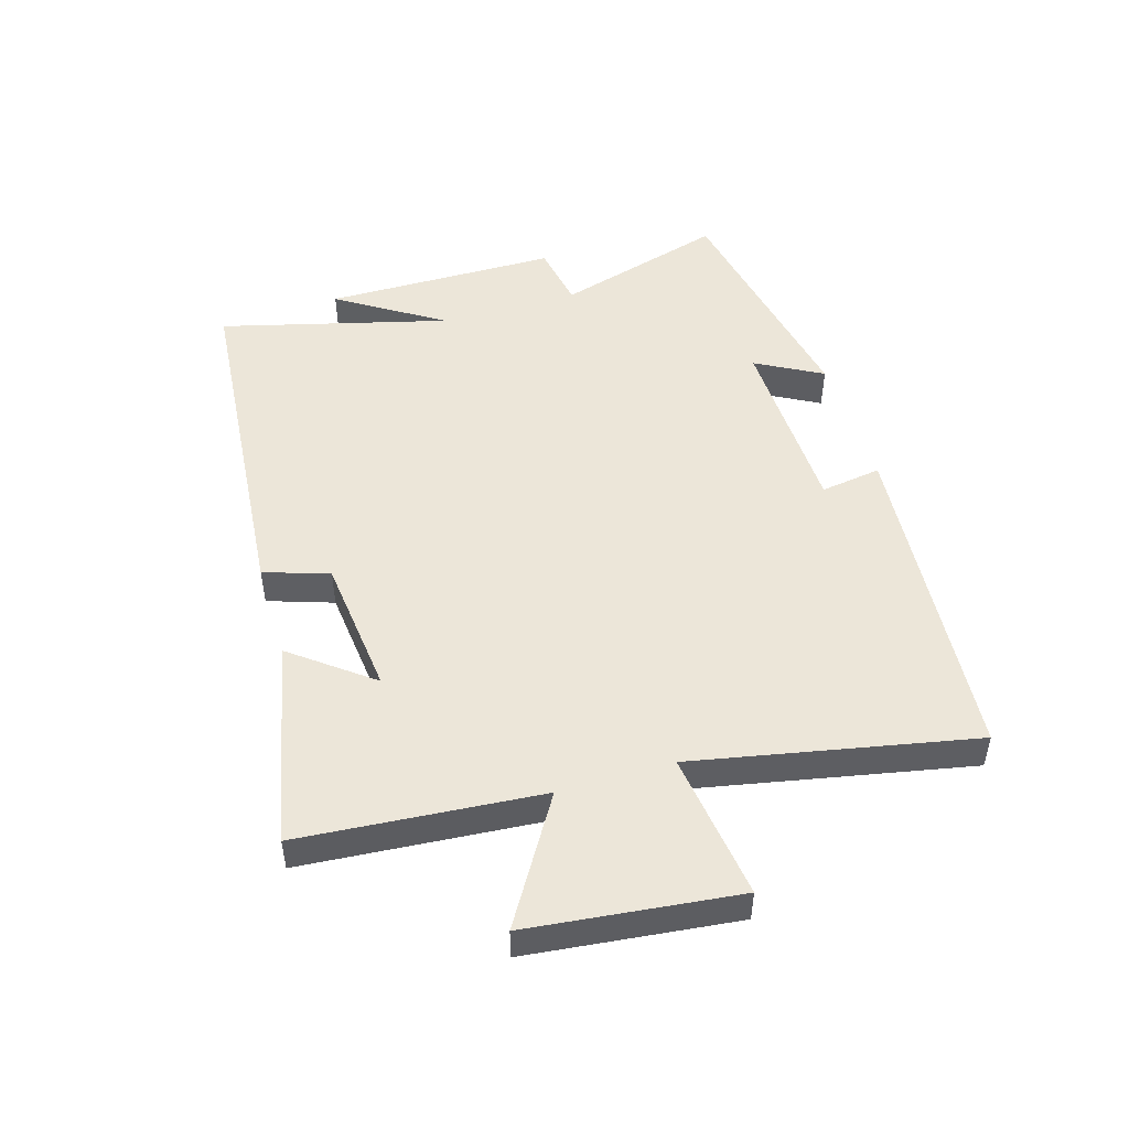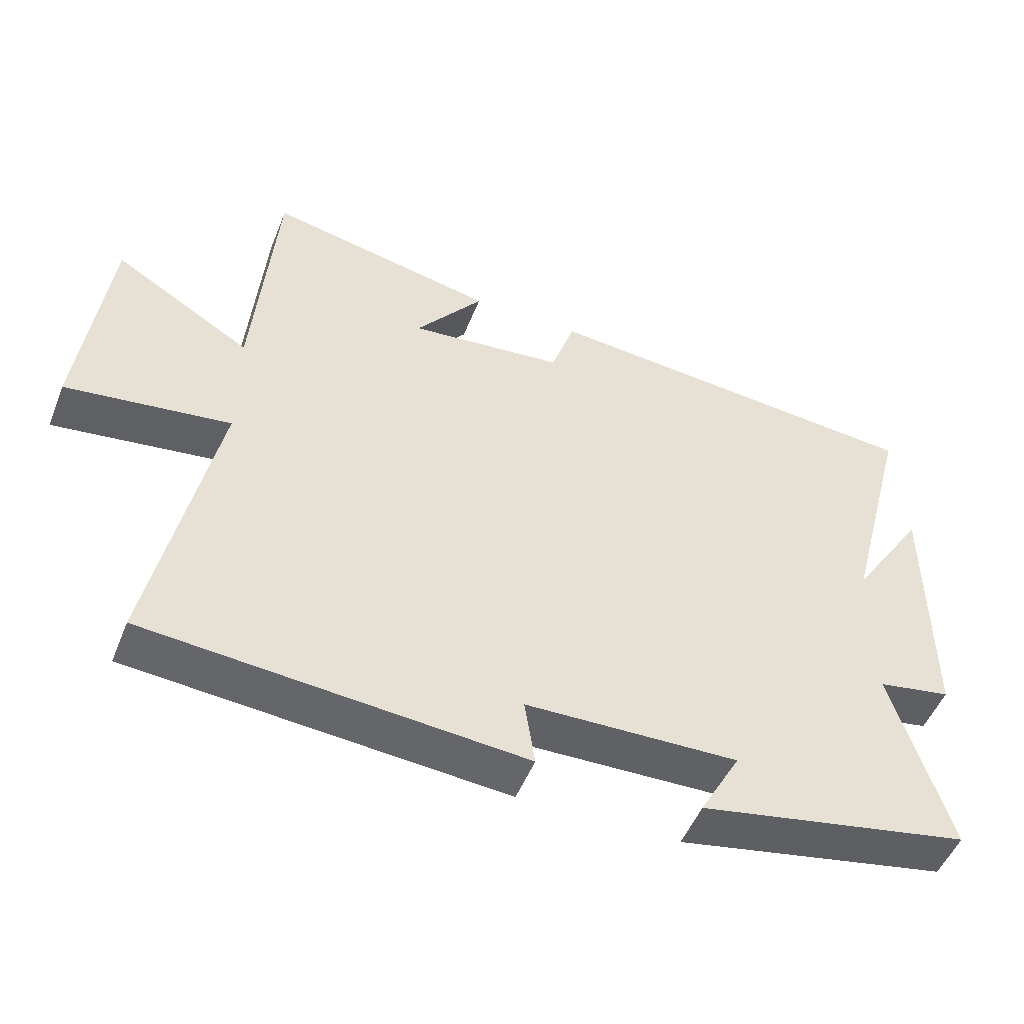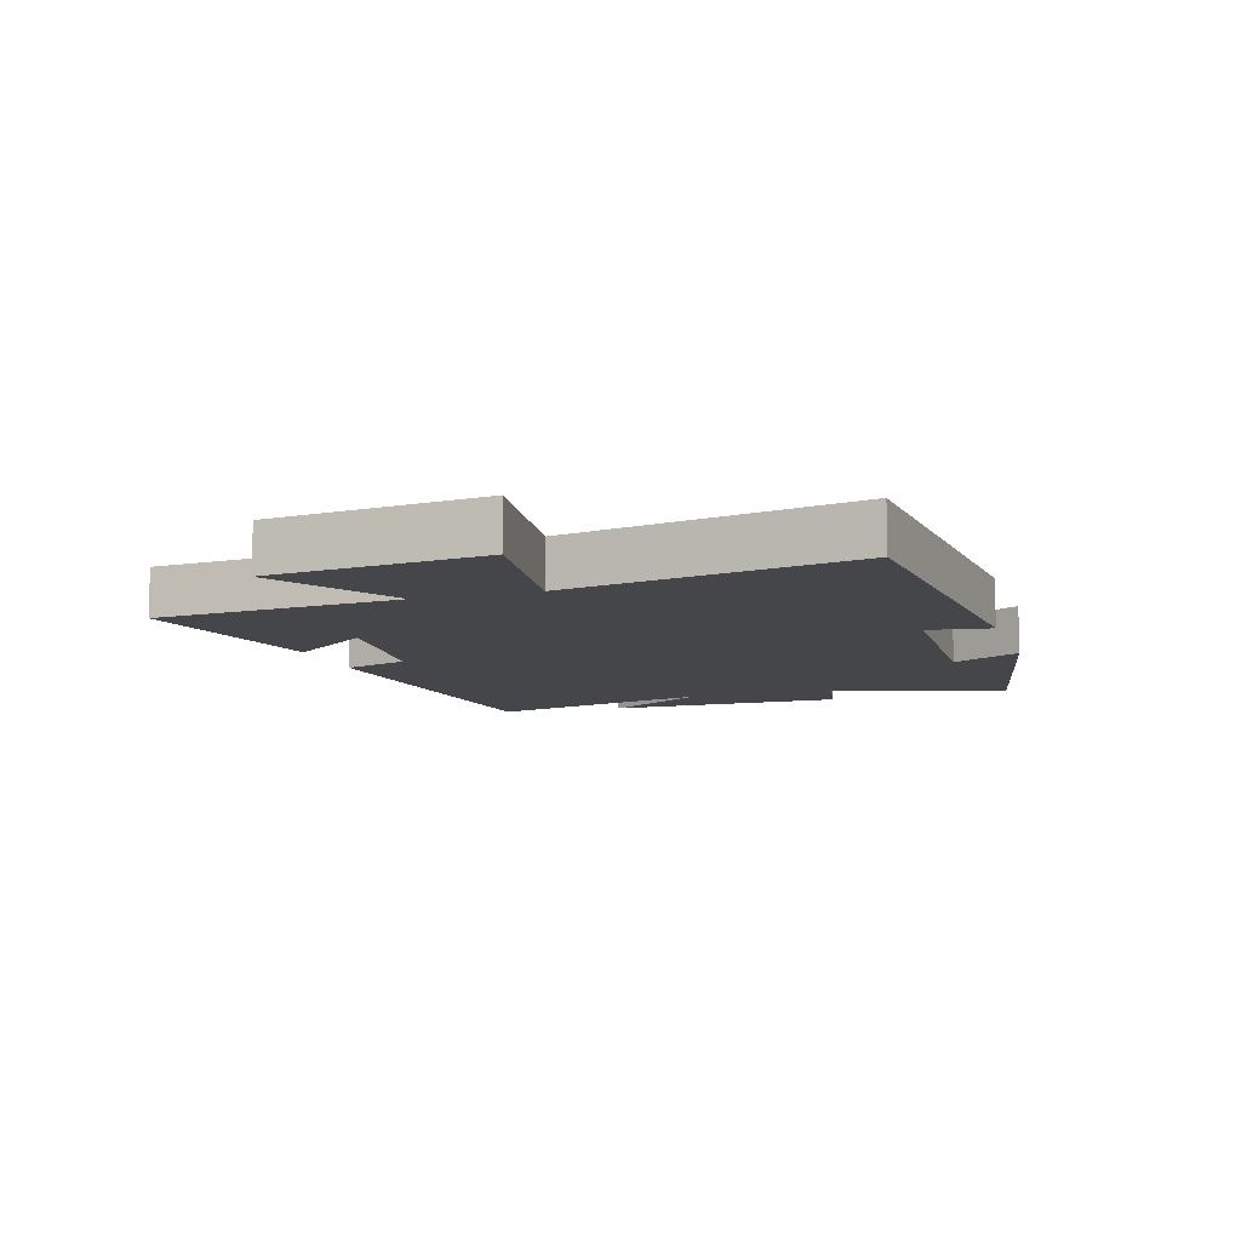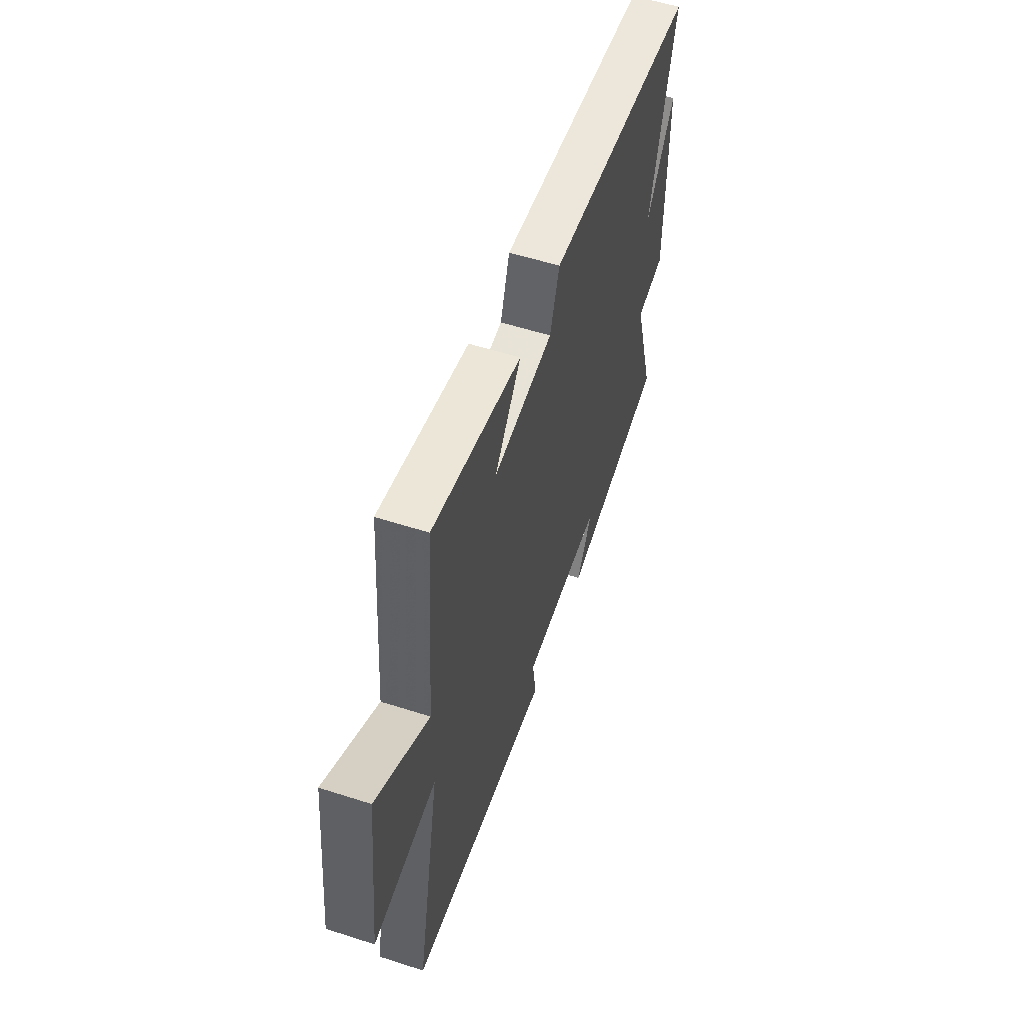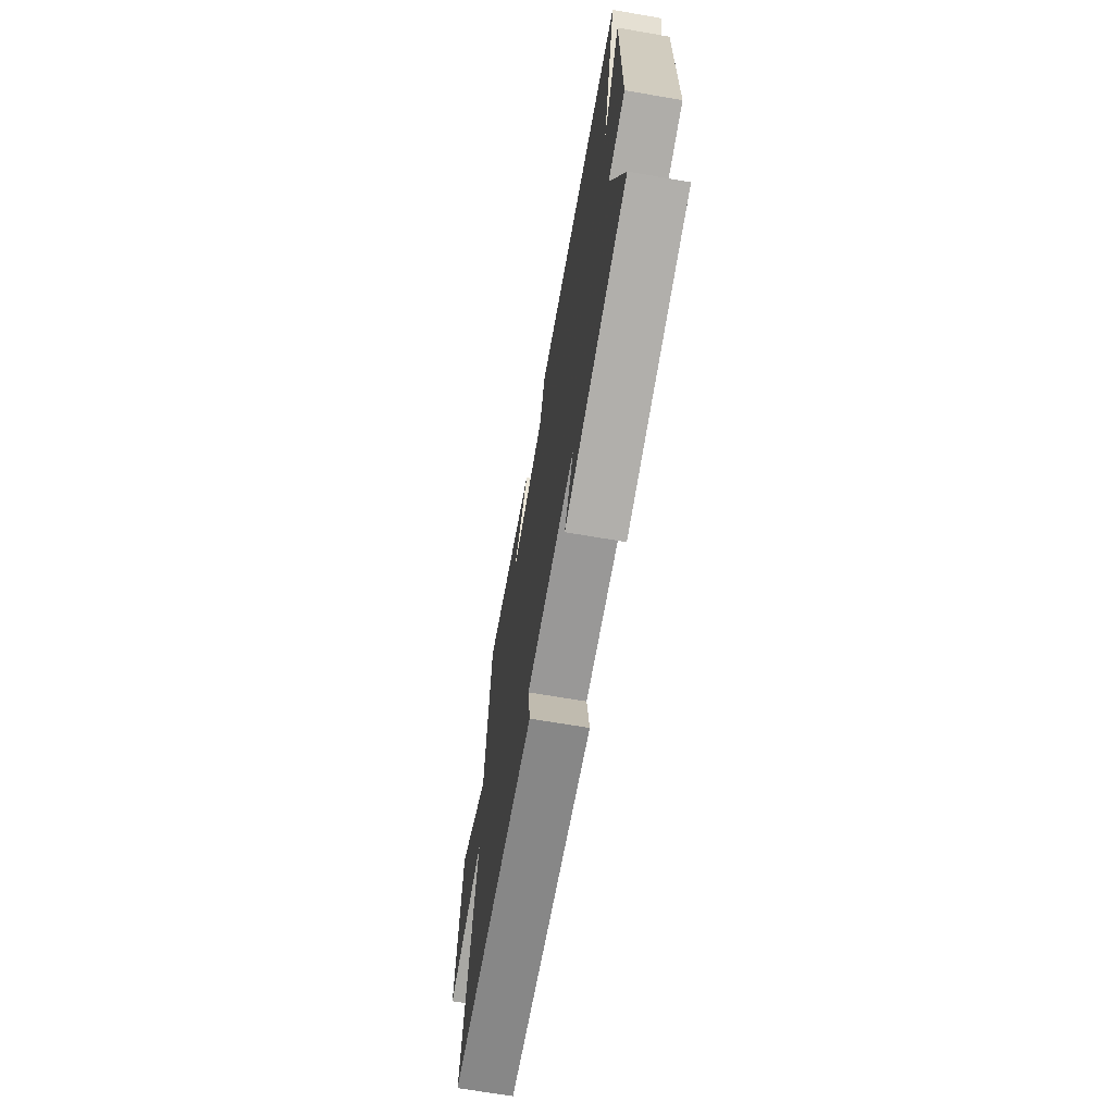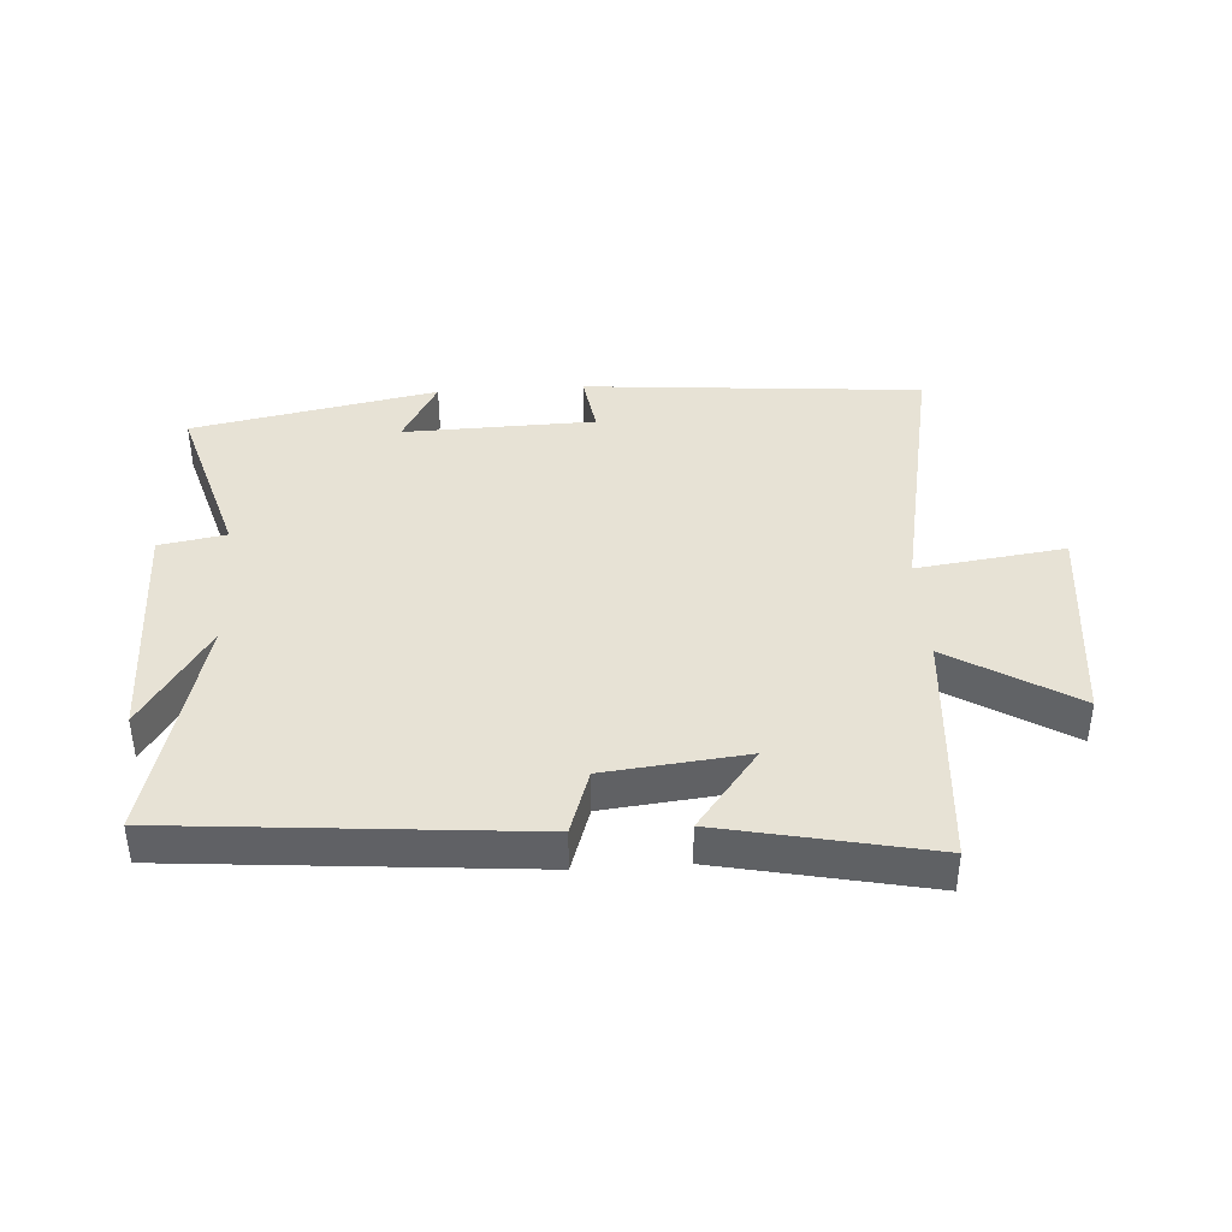
<metadata>
{"format":"obj","ext":"obj","renderer":"f3d","projection":"perspective","resolution":1024,"background":"white","views":[{"elev":49.2,"azim":73.3,"up":"+Y"},{"elev":-50.7,"azim":158.6,"up":"+Z"},{"elev":-9.6,"azim":107.5,"up":"+Y"},{"elev":55.7,"azim":108.7,"up":"+Z"},{"elev":-67.2,"azim":-99.8,"up":"+Z"},{"elev":40.2,"azim":-3.7,"up":"+Y"}]}
</metadata>
<code>
v -0.582 0.07 -0.424
v -0.5 0.07 -0.148
v -0.607 0.07 -0.129
v -0.609 0.07 0.251
v -0.5 0.07 0.082
v -0.596 0.07 0.451
v -0.027 0.07 0.5
v 0.008 0.07 0.395
v 0.234 0.07 0.371
v 0.135 0.07 0.5
v 0.469 0.07 0.57
v 0.5 0.07 0.181
v 0.7 0.07 0.303
v 0.738 0.07 -0.035
v 0.5 0.07 -0.003
v 0.59 0.07 -0.455
v 0.046 0.07 -0.5
v 0.061 0.07 -0.401
v -0.247 0.07 -0.393
v -0.188 0.07 -0.5
v -0.582 0 -0.424
v -0.5 0 -0.148
v -0.607 0 -0.129
v -0.609 0 0.251
v -0.5 0 0.082
v -0.596 0 0.451
v -0.027 0 0.5
v 0.008 0 0.395
v 0.234 0 0.371
v 0.135 0 0.5
v 0.469 0 0.57
v 0.5 0 0.181
v 0.7 0 0.303
v 0.738 0 -0.035
v 0.5 0 -0.003
v 0.59 0 -0.455
v 0.046 0 -0.5
v 0.061 0 -0.401
v -0.247 0 -0.393
v -0.188 0 -0.5
f 19 20 1 2
f 18 19 2
f 15 16 17 18
f 15 18 2
f 12 13 14 15
f 9 10 11 12
f 15 2 3
f 12 15 3
f 9 12 3
f 8 9 3
f 5 6 7 8
f 3 4 5
f 3 5 8
f 22 21 40 39
f 22 39 38
f 38 37 36 35
f 22 38 35
f 35 34 33 32
f 32 31 30 29
f 23 22 35
f 23 35 32
f 23 32 29
f 23 29 28
f 28 27 26 25
f 25 24 23
f 28 25 23
f 1 21 22 2
f 2 22 23 3
f 3 23 24 4
f 4 24 25 5
f 5 25 26 6
f 6 26 27 7
f 7 27 28 8
f 8 28 29 9
f 9 29 30 10
f 10 30 31 11
f 11 31 32 12
f 12 32 33 13
f 13 33 34 14
f 14 34 35 15
f 15 35 36 16
f 16 36 37 17
f 17 37 38 18
f 18 38 39 19
f 19 39 40 20
f 20 40 21 1

</code>
